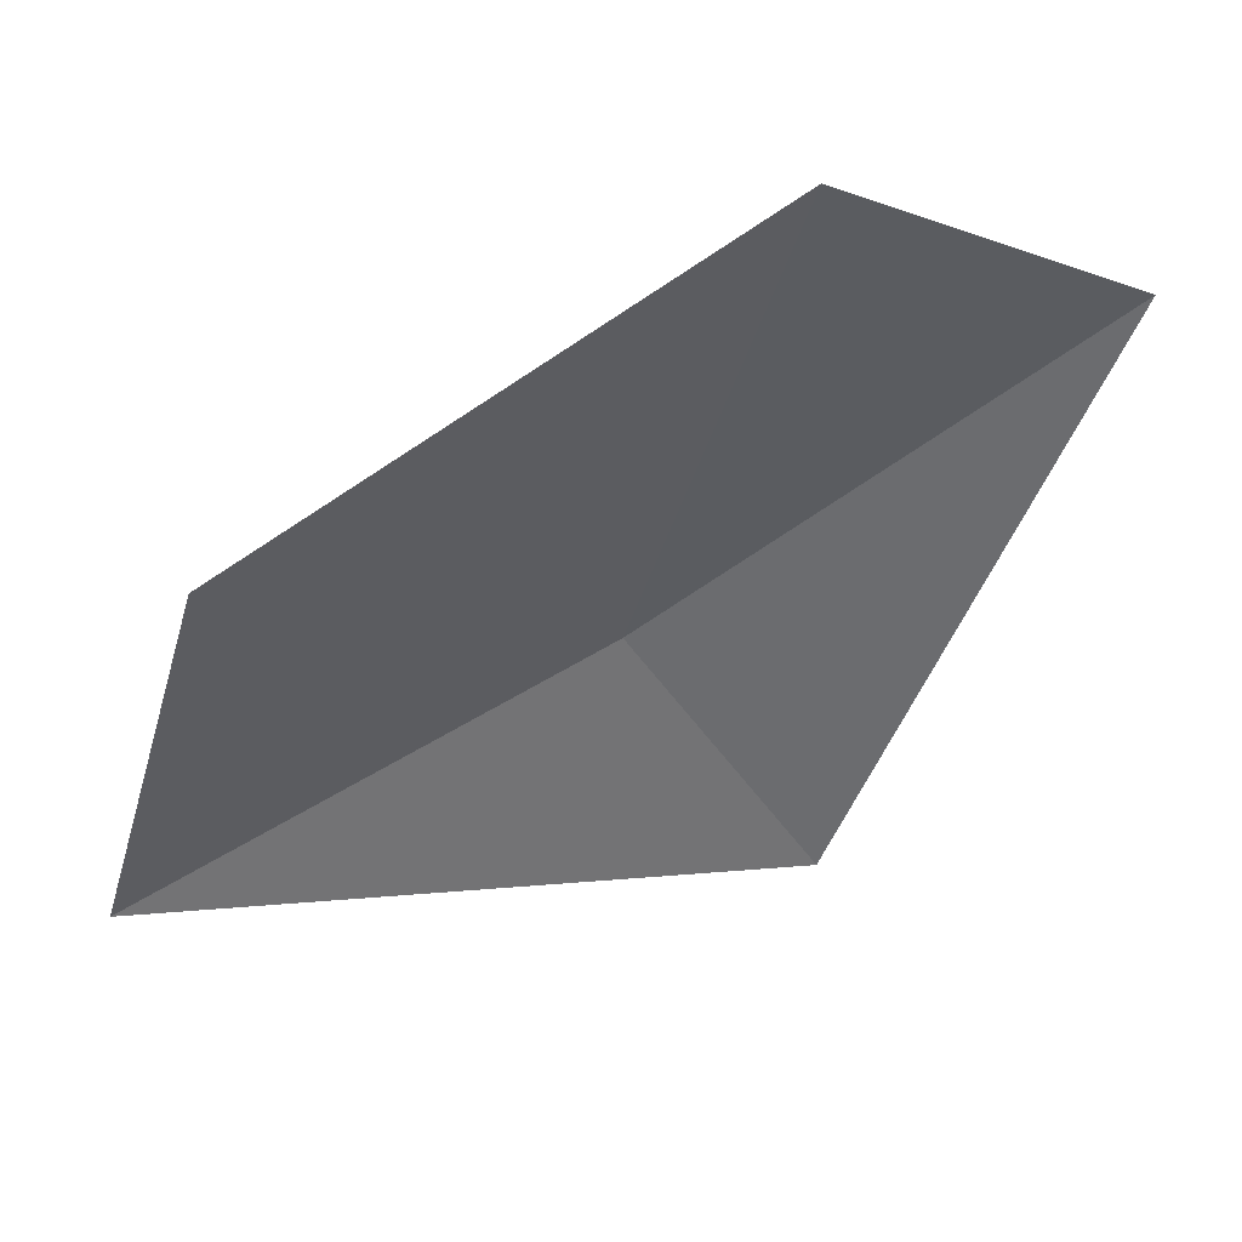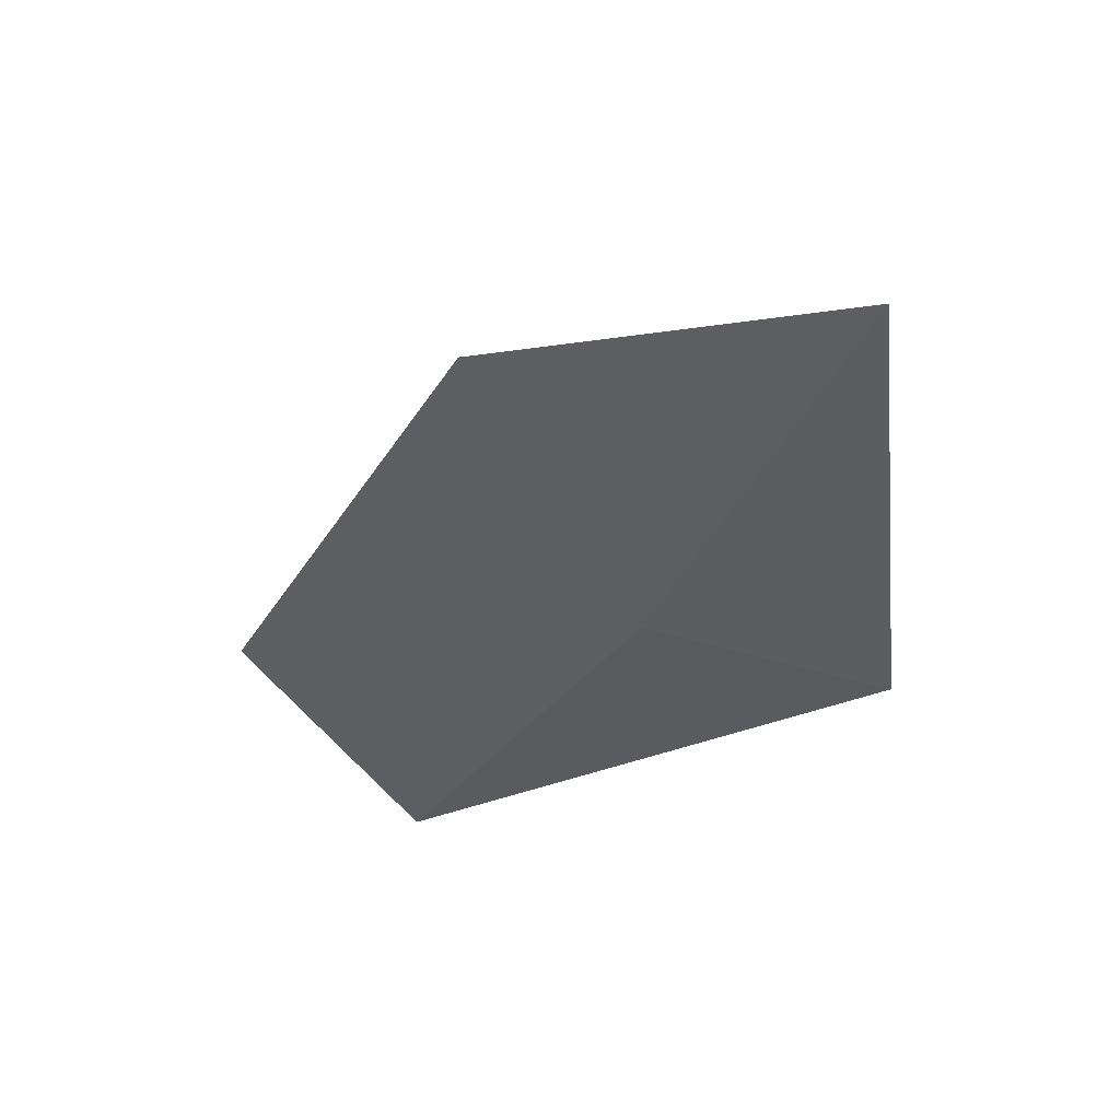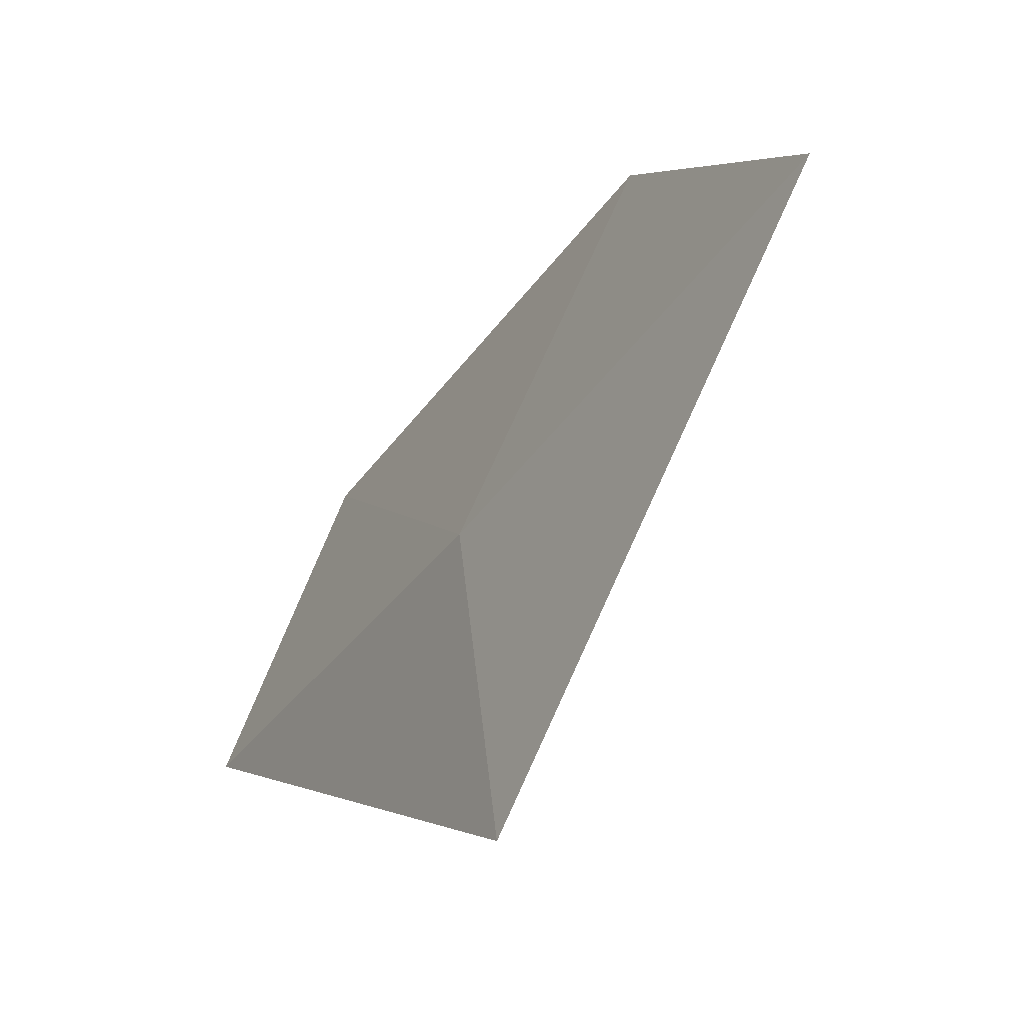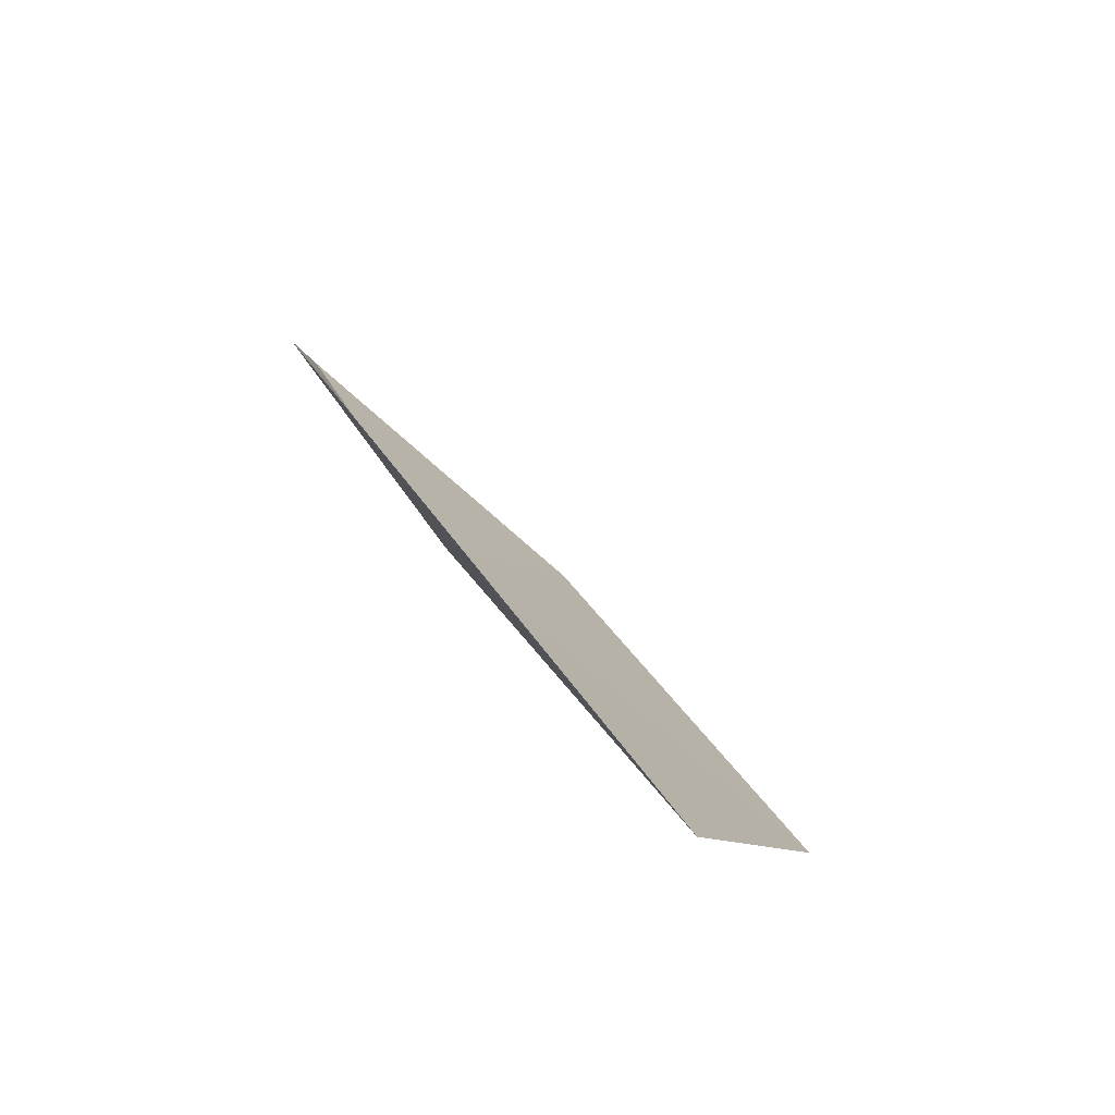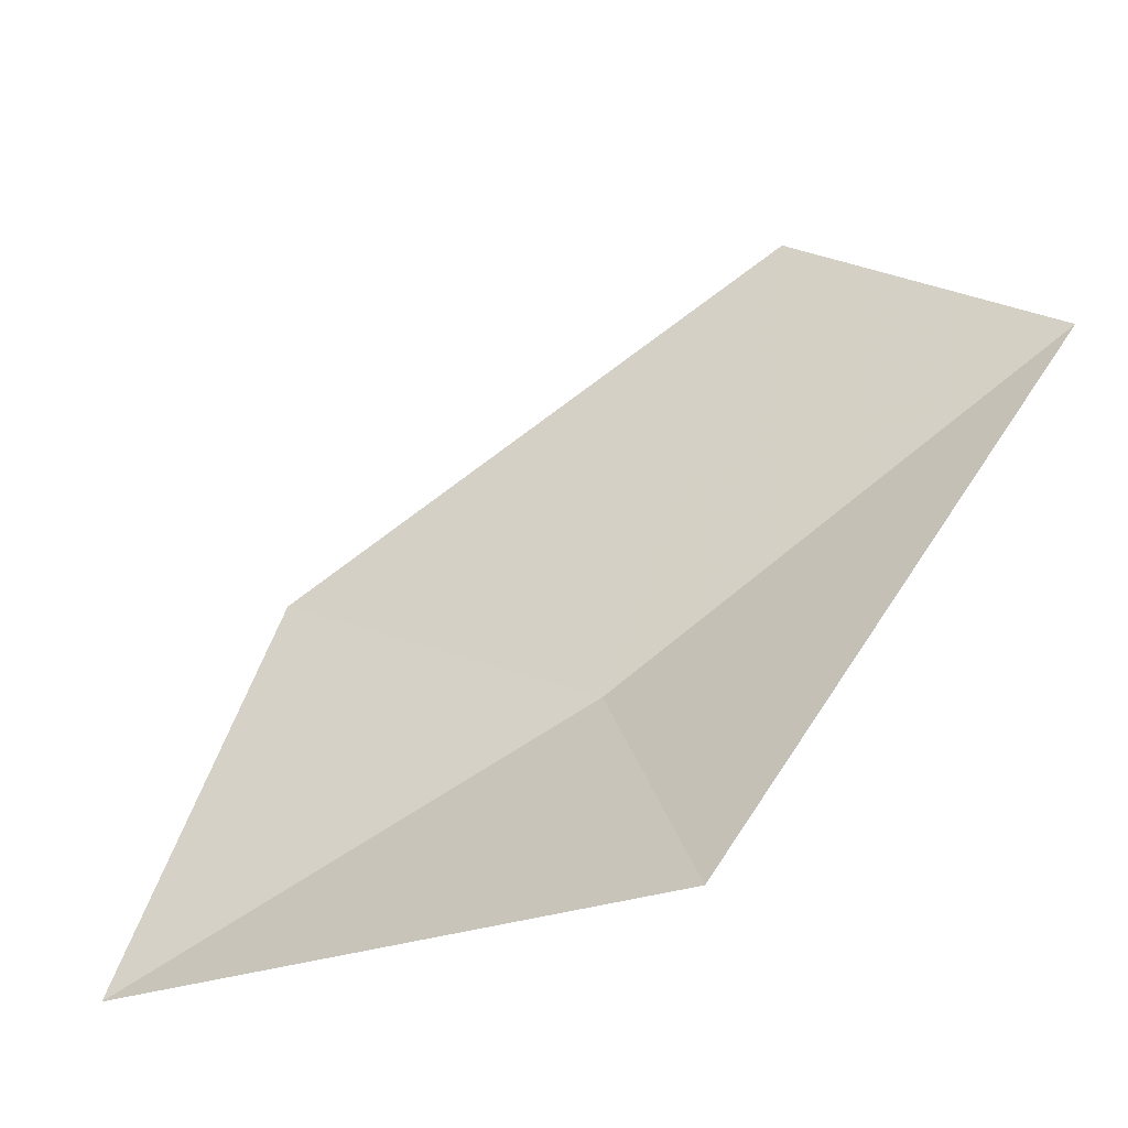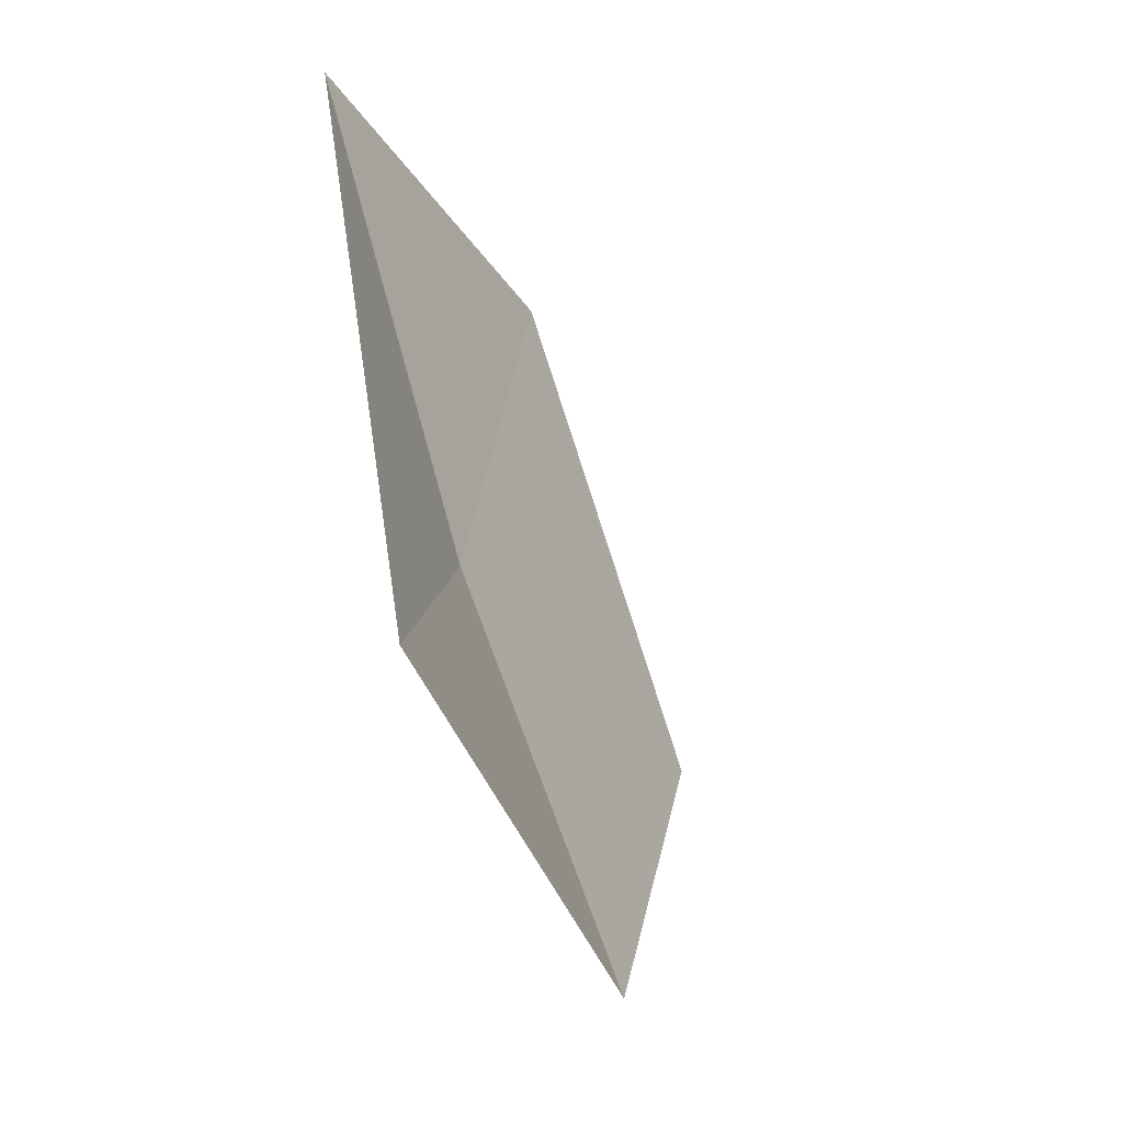
<metadata>
{"format":"obj","ext":"obj","renderer":"f3d","projection":"perspective","resolution":1024,"background":"white","views":[{"elev":59.1,"azim":70.9,"up":"+Y"},{"elev":42.6,"azim":-67.8,"up":"+Z"},{"elev":-72.7,"azim":-36.3,"up":"+Y"},{"elev":-74.0,"azim":59.6,"up":"+Z"},{"elev":-28.6,"azim":111.1,"up":"+Y"},{"elev":-12.4,"azim":38.2,"up":"+Z"}]}
</metadata>
<code>
v -1.427 -1.928 17.55
v -1.427 -2.252 18.26
v -1.214 -2.295 17.35
v -1.427 -1.506 16.89
v -1.5 -1.228 17.3
v -1.5 -1.664 18.05
f 1 5 6
f 1 6 2
f 1 4 5
f 1 2 3
f 1 3 4

</code>
